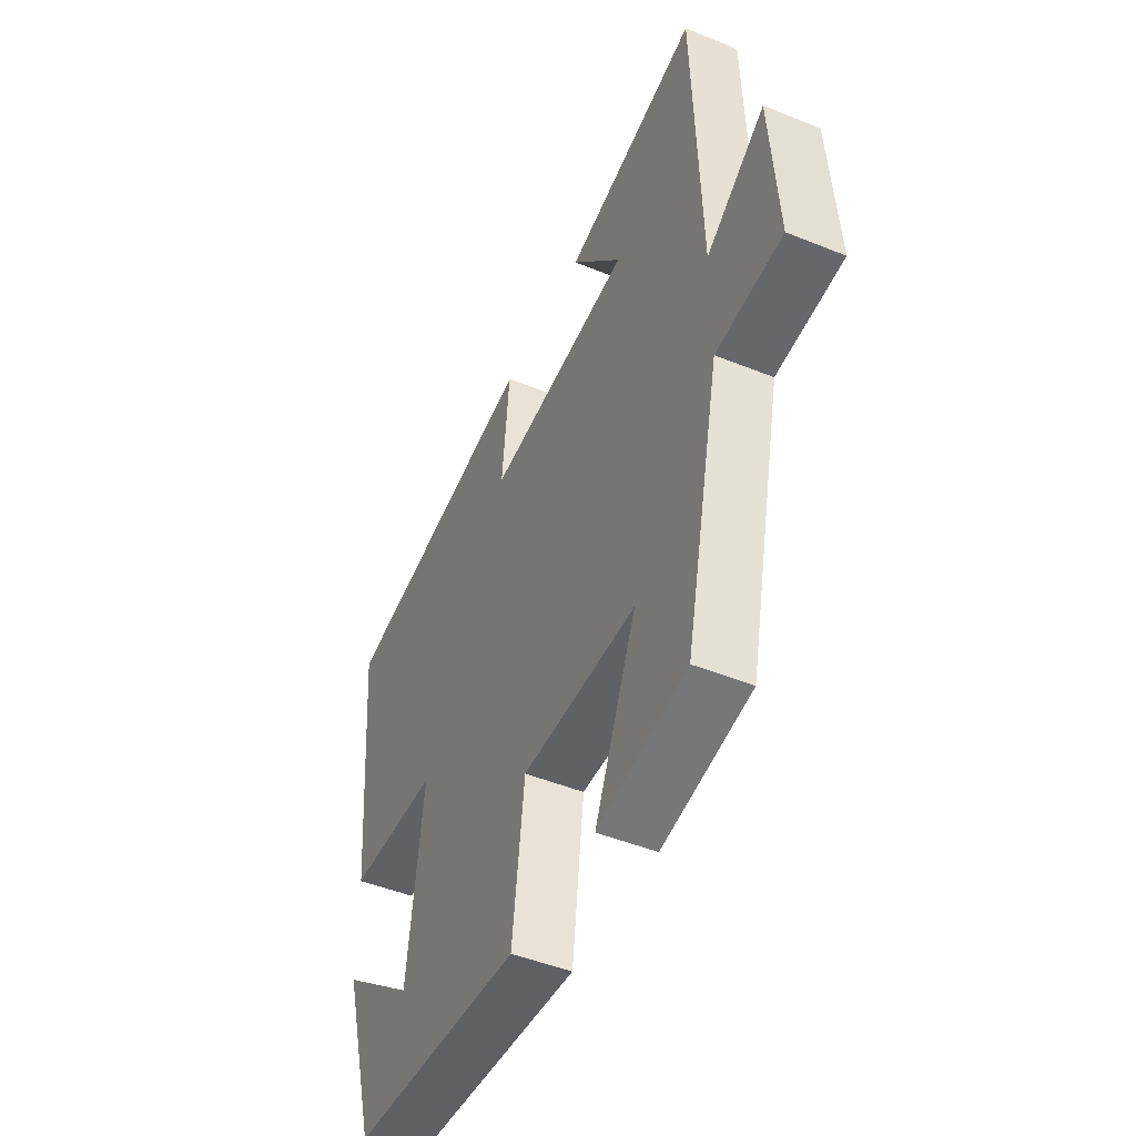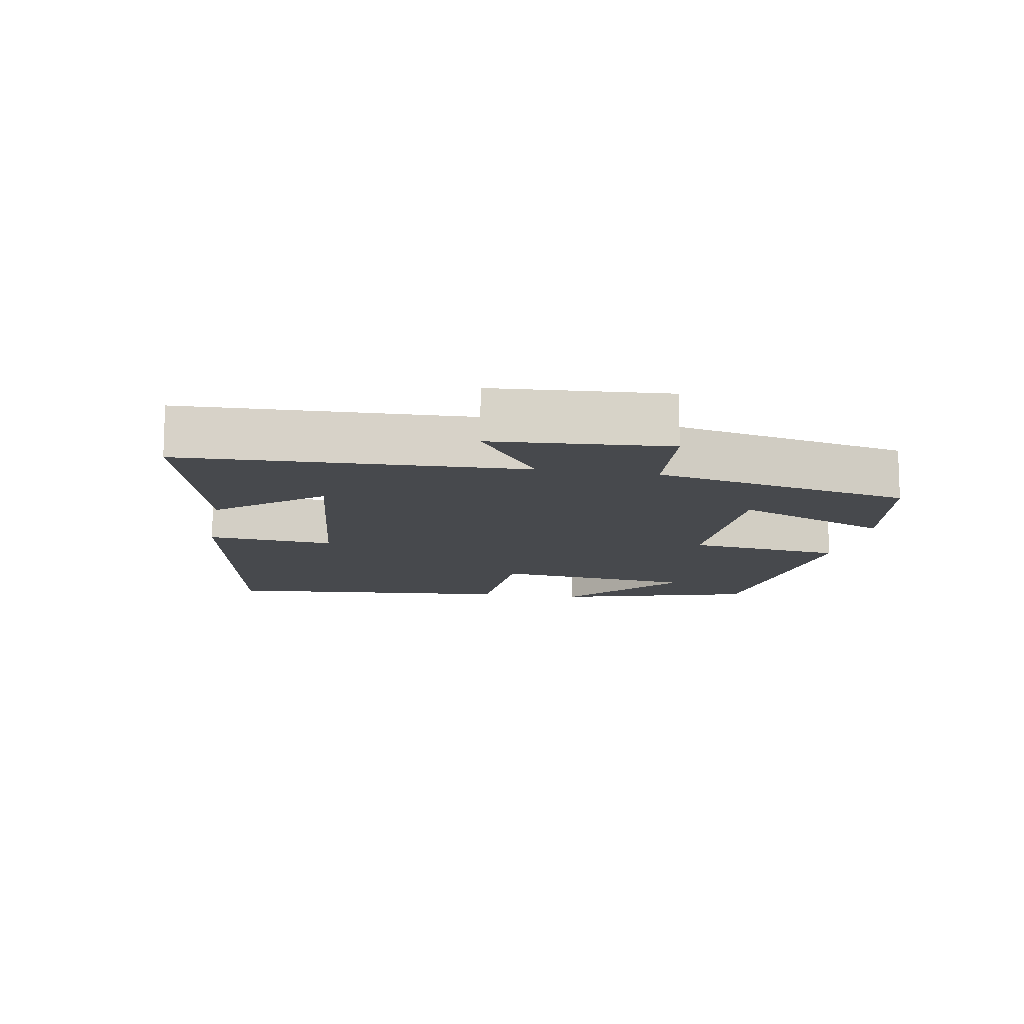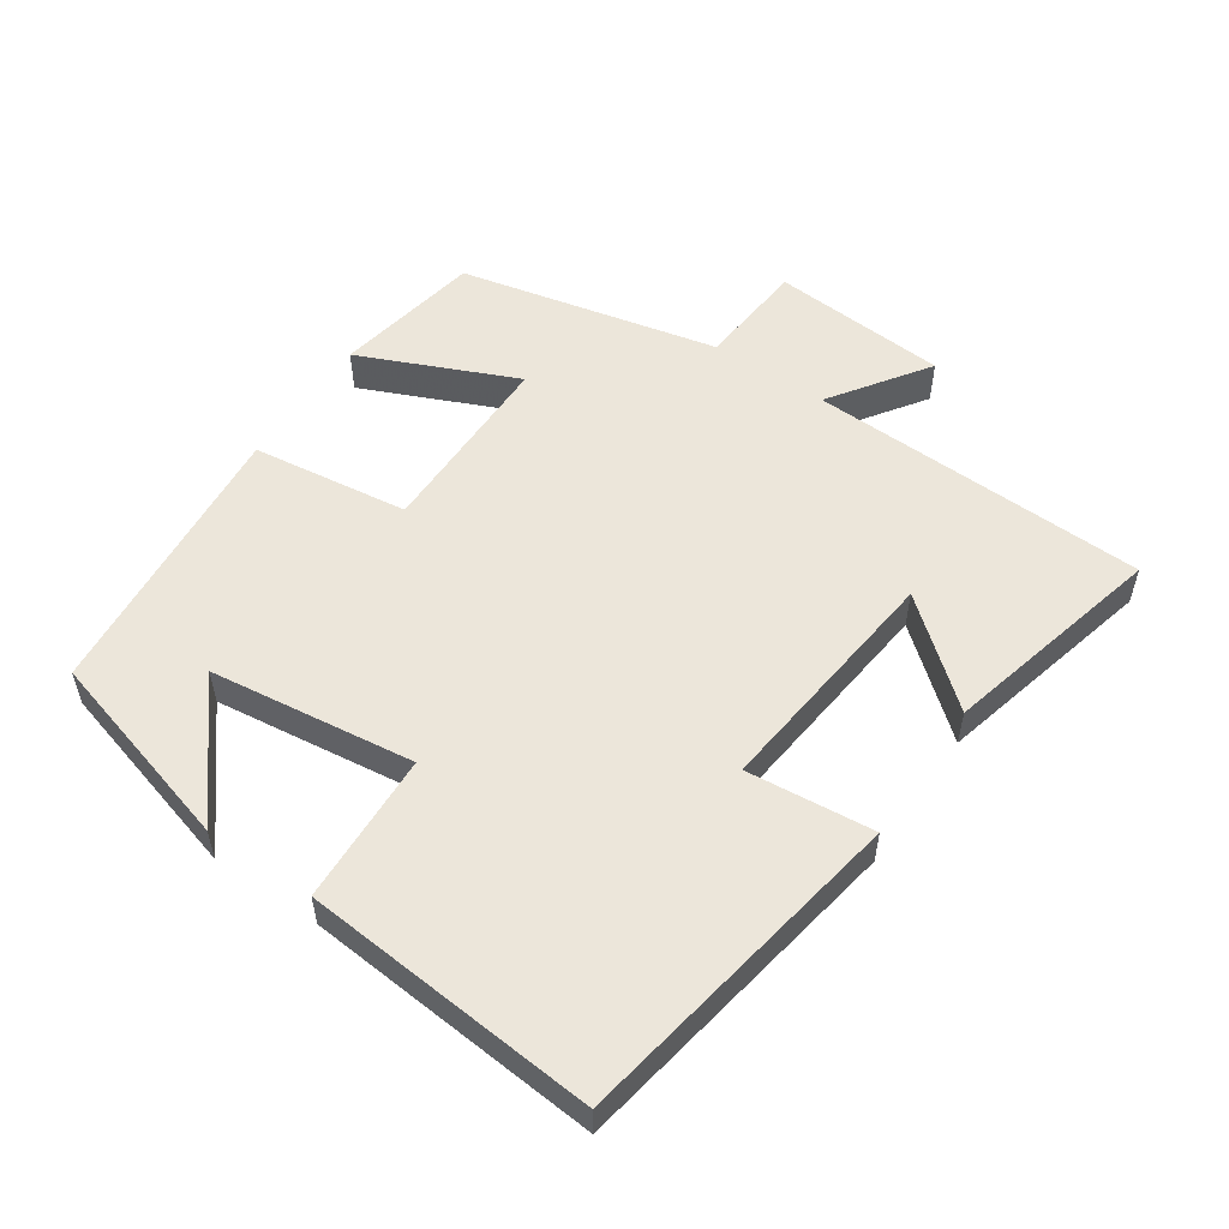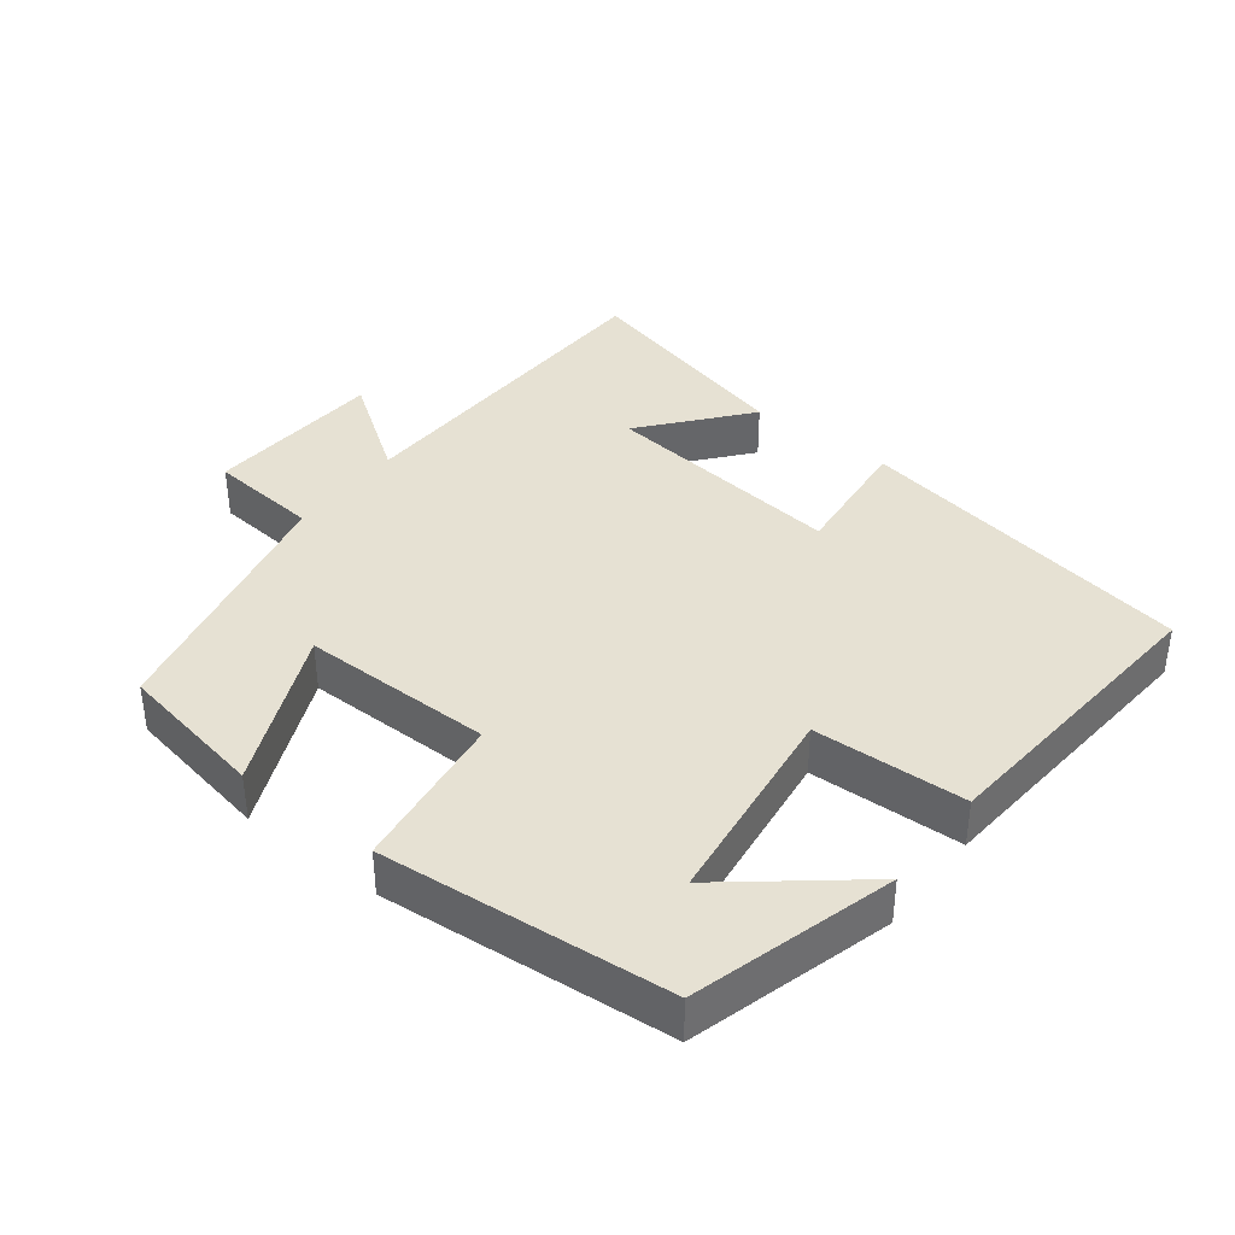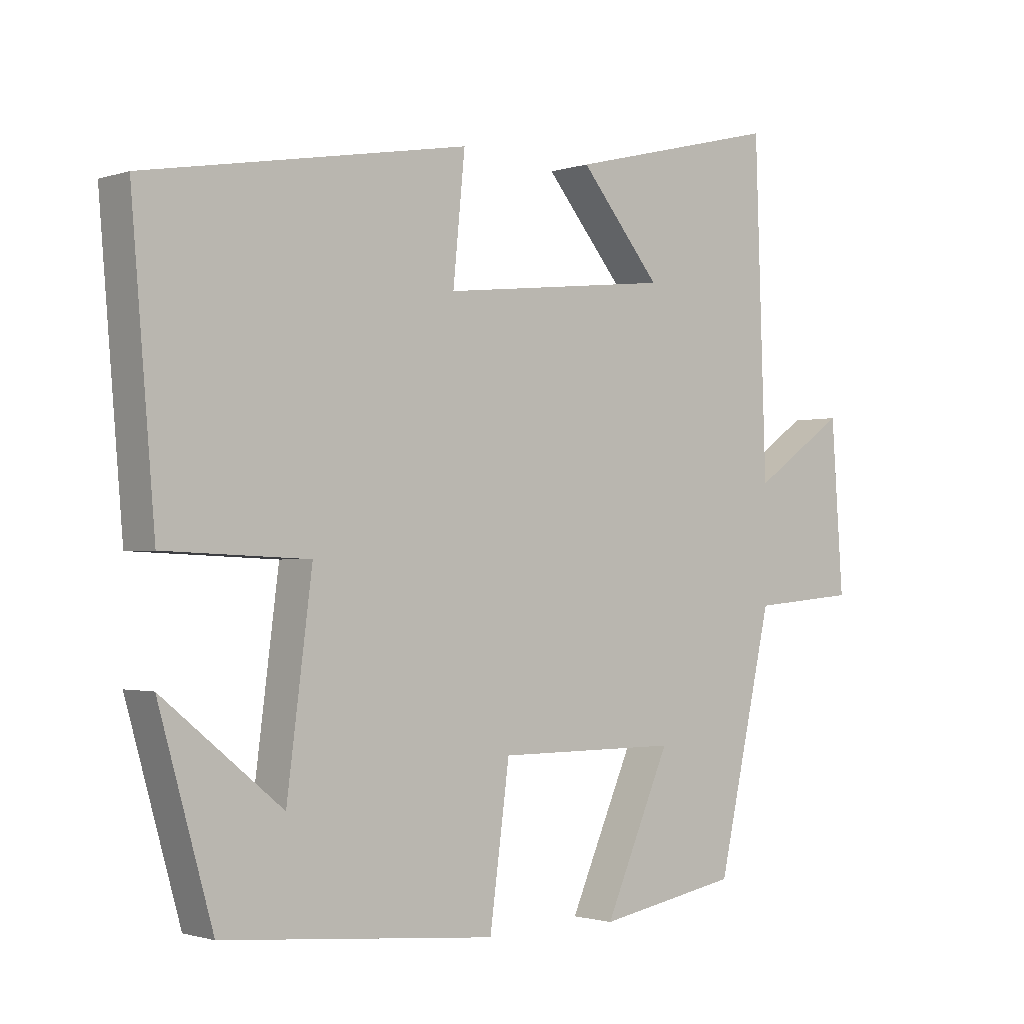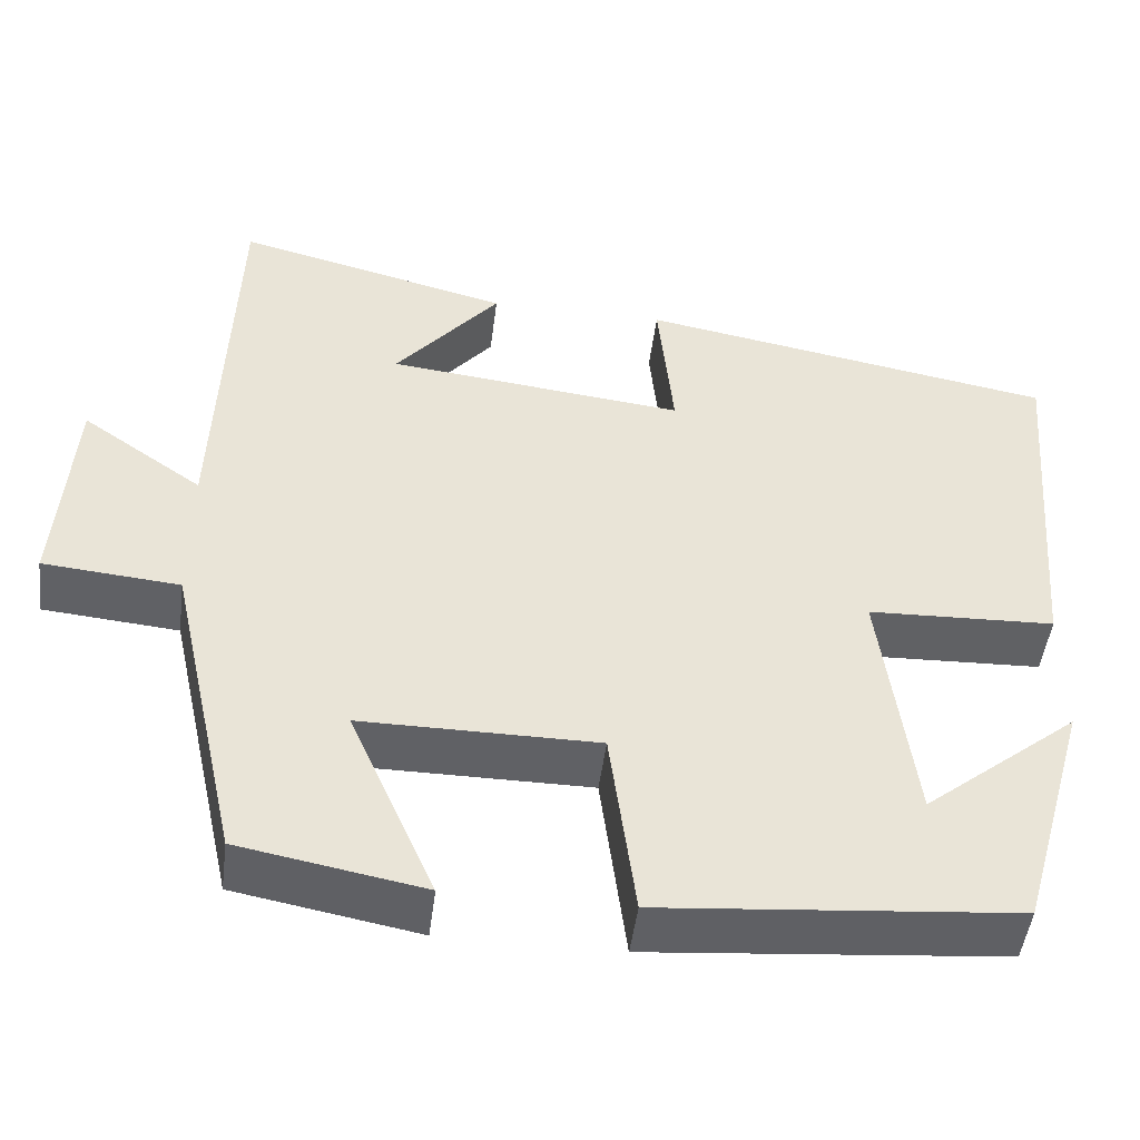
<metadata>
{"format":"obj","ext":"obj","renderer":"f3d","projection":"perspective","resolution":1024,"background":"white","views":[{"elev":-47.4,"azim":65.4,"up":"+Z"},{"elev":-12.0,"azim":79.8,"up":"+Y"},{"elev":54.6,"azim":-55.9,"up":"+Y"},{"elev":38.7,"azim":-142.3,"up":"+Y"},{"elev":-1.5,"azim":-40.4,"up":"+Z"},{"elev":-48.1,"azim":172.8,"up":"+Z"}]}
</metadata>
<code>
v 0.416 0.07 -0.461
v 0.202 0.07 -0.5
v 0.302 0.07 -0.272
v 0.026 0.07 -0.272
v -0.004 0.07 -0.5
v -0.418 0.07 -0.463
v -0.5 0.07 -0.174
v -0.319 0.07 -0.321
v -0.281 0.07 -0.023
v -0.5 0.07 -0.014
v -0.536 0.07 0.415
v -0.047 0.07 0.5
v -0.065 0.07 0.315
v 0.283 0.07 0.353
v 0.161 0.07 0.5
v 0.483 0.07 0.58
v 0.5 0.07 0.087
v 0.641 0.07 0.185
v 0.659 0.07 -0.071
v 0.5 0.07 -0.085
v 0.416 0 -0.461
v 0.202 0 -0.5
v 0.302 0 -0.272
v 0.026 0 -0.272
v -0.004 0 -0.5
v -0.418 0 -0.463
v -0.5 0 -0.174
v -0.319 0 -0.321
v -0.281 0 -0.023
v -0.5 0 -0.014
v -0.536 0 0.415
v -0.047 0 0.5
v -0.065 0 0.315
v 0.283 0 0.353
v 0.161 0 0.5
v 0.483 0 0.58
v 0.5 0 0.087
v 0.641 0 0.185
v 0.659 0 -0.071
v 0.5 0 -0.085
f 17 18 19 20
f 14 15 16
f 14 16 17 20
f 10 11 12 13
f 9 10 13 14
f 8 9 14 20
f 6 7 8
f 4 5 6 8
f 20 1 2 3
f 20 3 4
f 4 8 20
f 40 39 38 37
f 36 35 34
f 40 37 36 34
f 33 32 31 30
f 34 33 30 29
f 40 34 29 28
f 28 27 26
f 28 26 25 24
f 23 22 21 40
f 24 23 40
f 40 28 24
f 1 21 22 2
f 2 22 23 3
f 3 23 24 4
f 4 24 25 5
f 5 25 26 6
f 6 26 27 7
f 7 27 28 8
f 8 28 29 9
f 9 29 30 10
f 10 30 31 11
f 11 31 32 12
f 12 32 33 13
f 13 33 34 14
f 14 34 35 15
f 15 35 36 16
f 16 36 37 17
f 17 37 38 18
f 18 38 39 19
f 19 39 40 20
f 20 40 21 1

</code>
